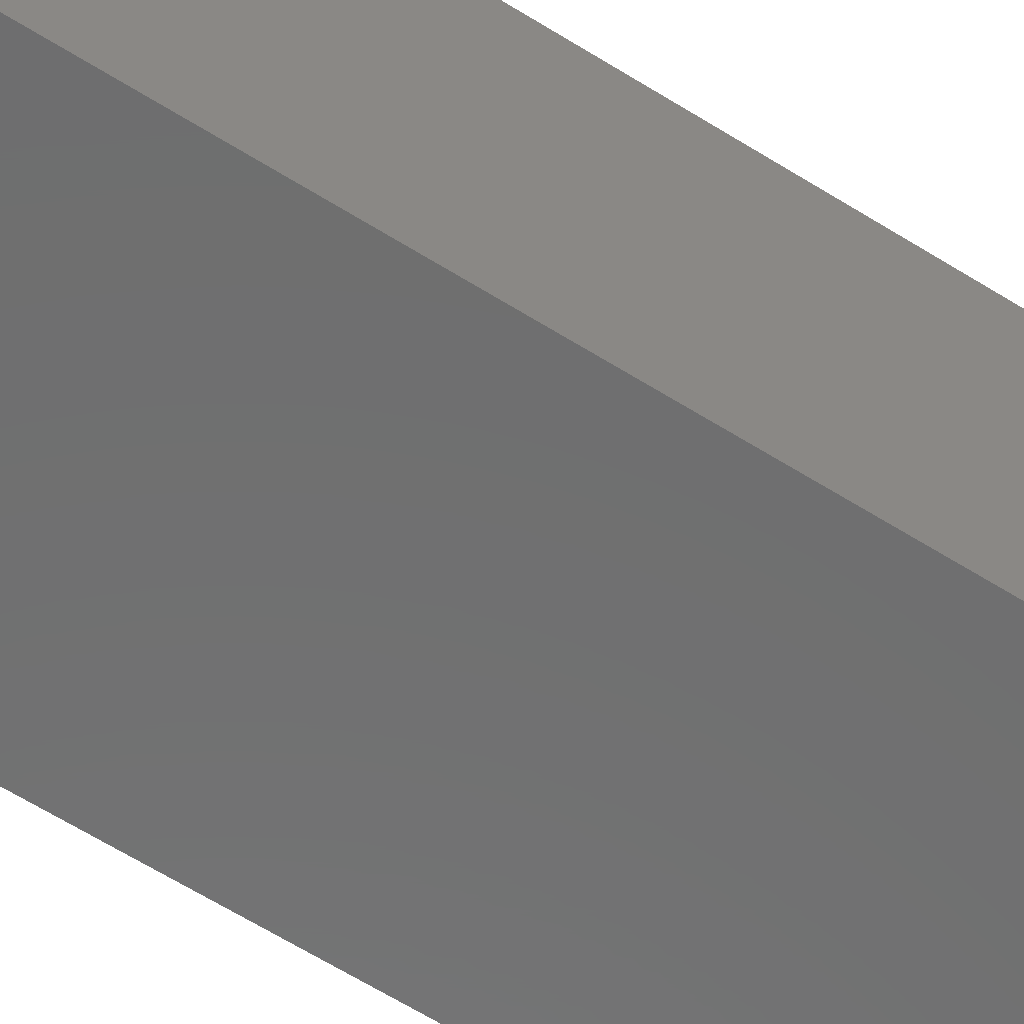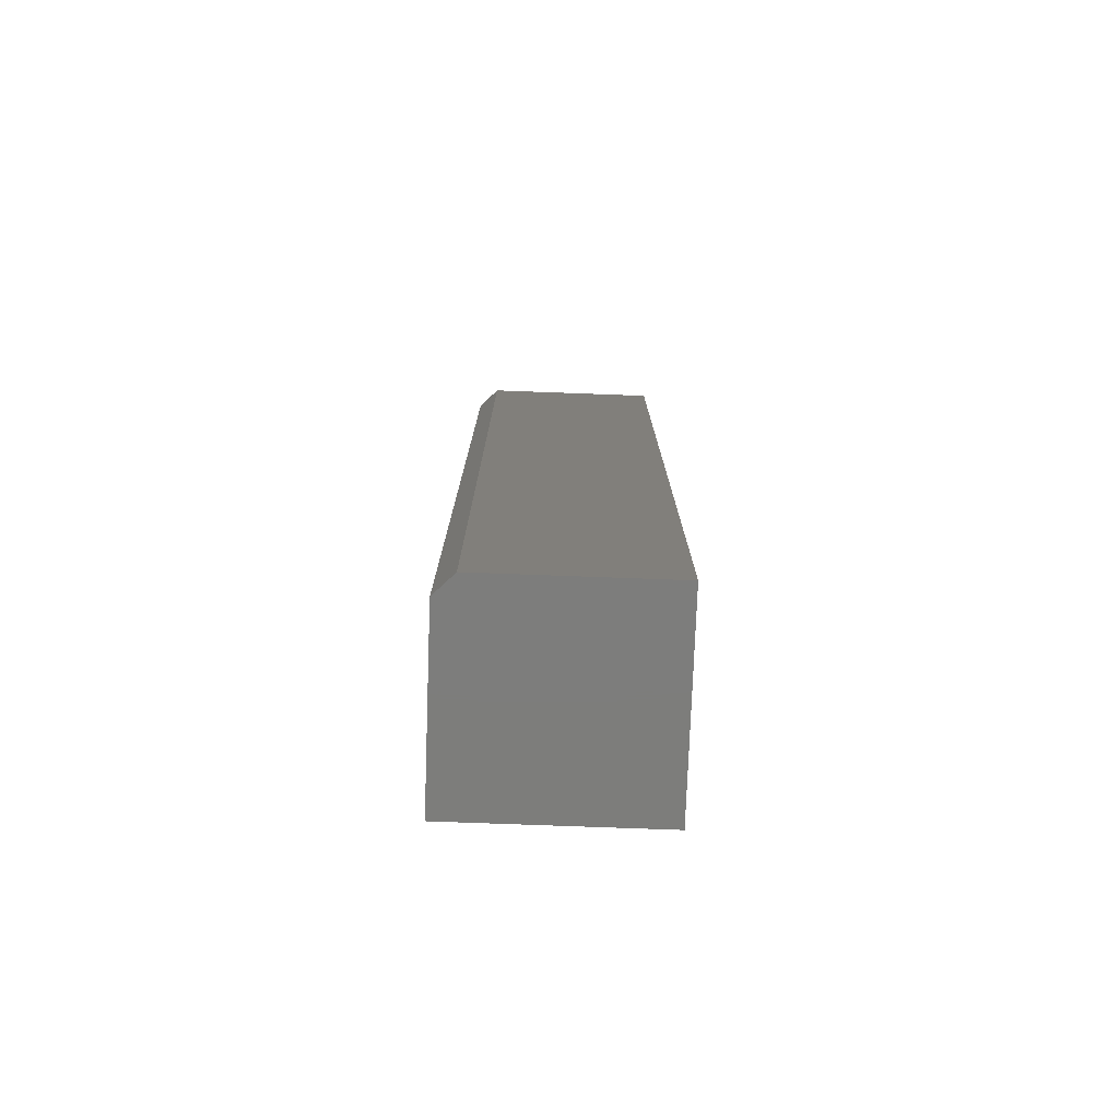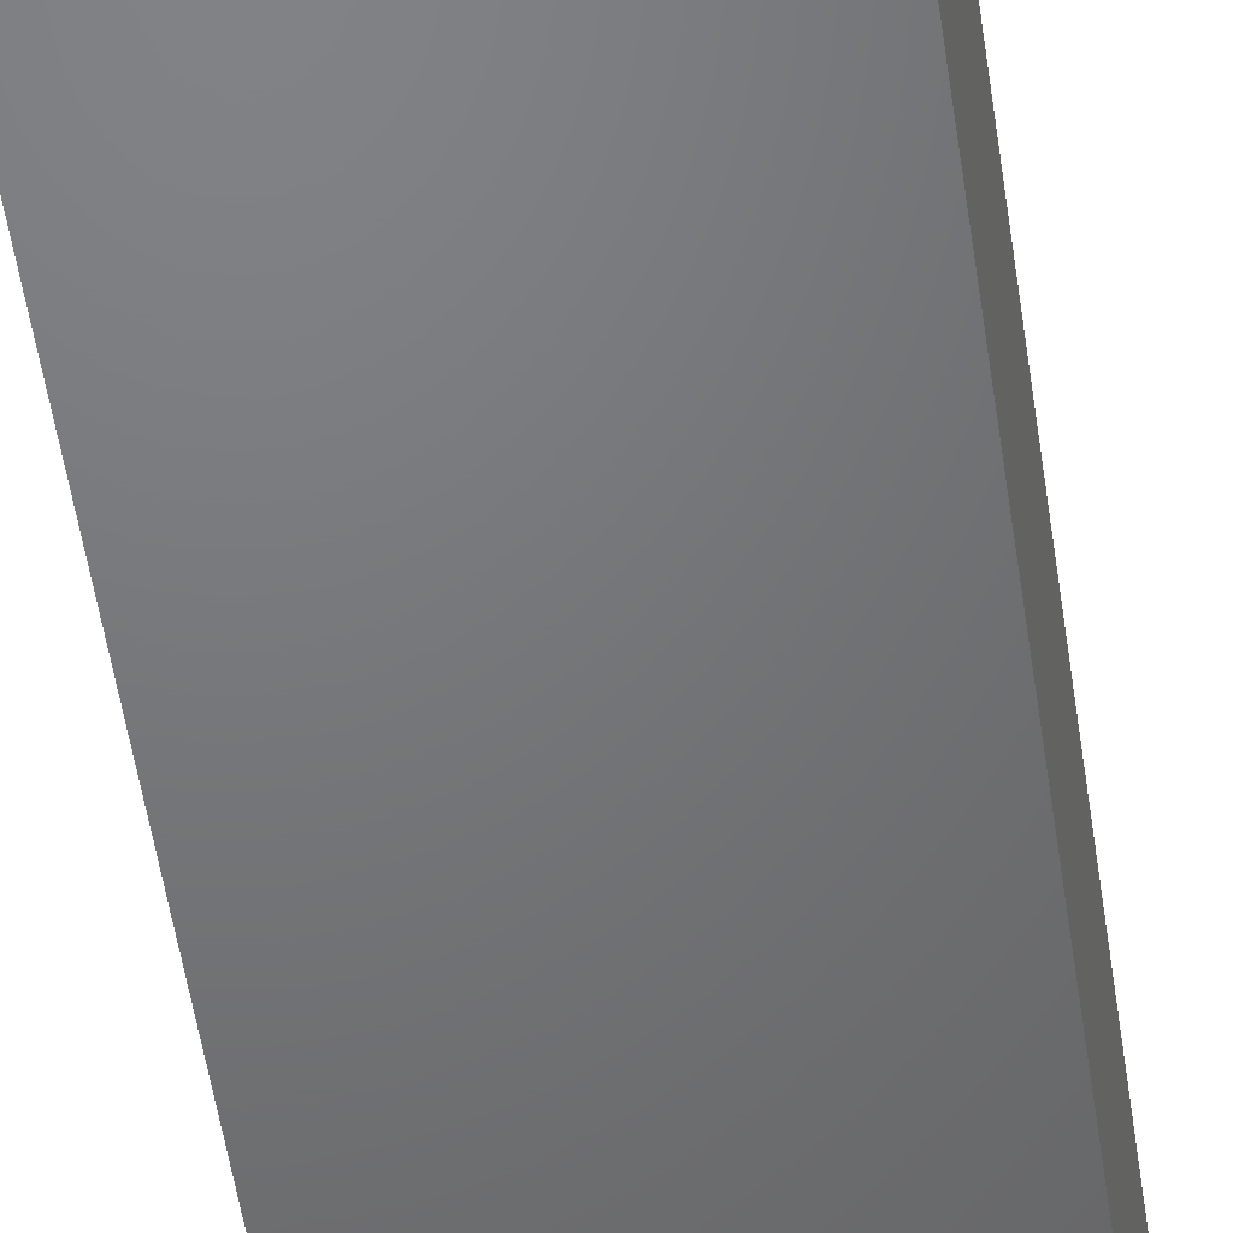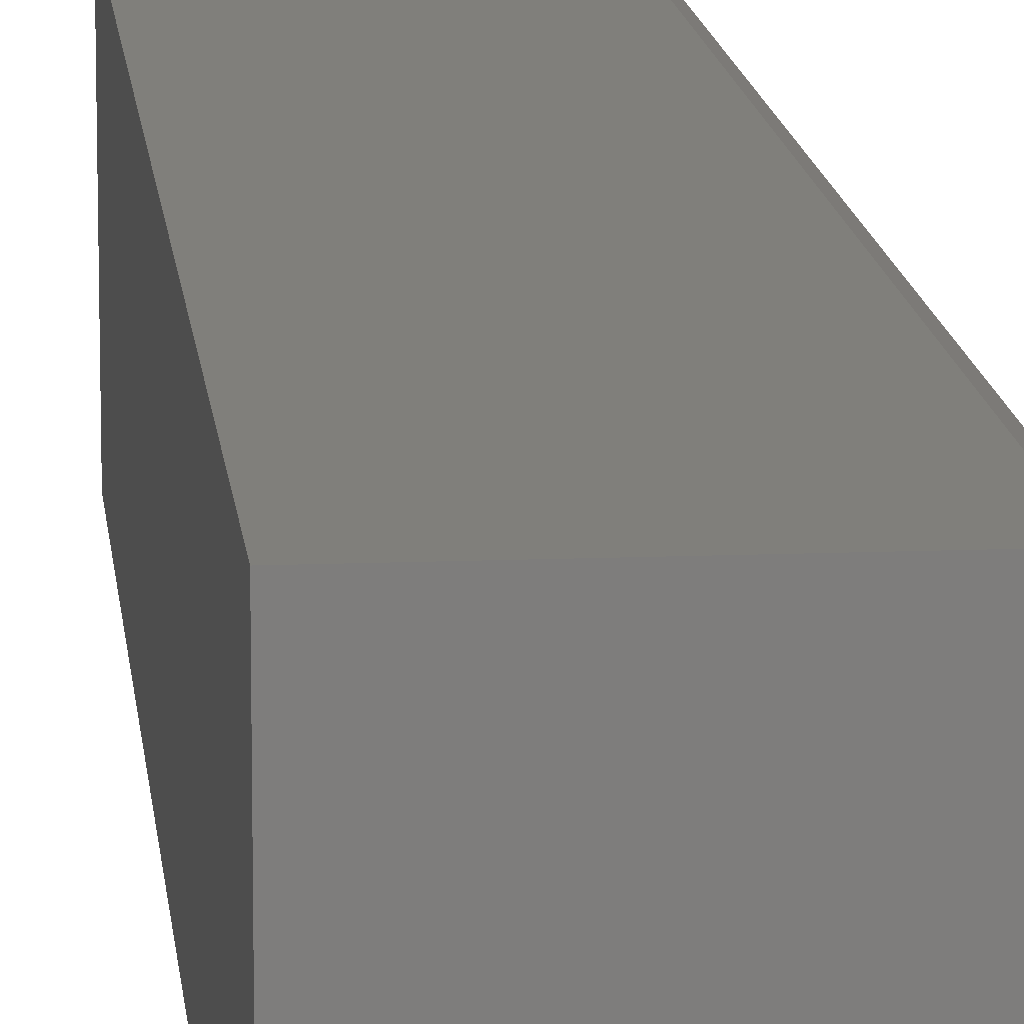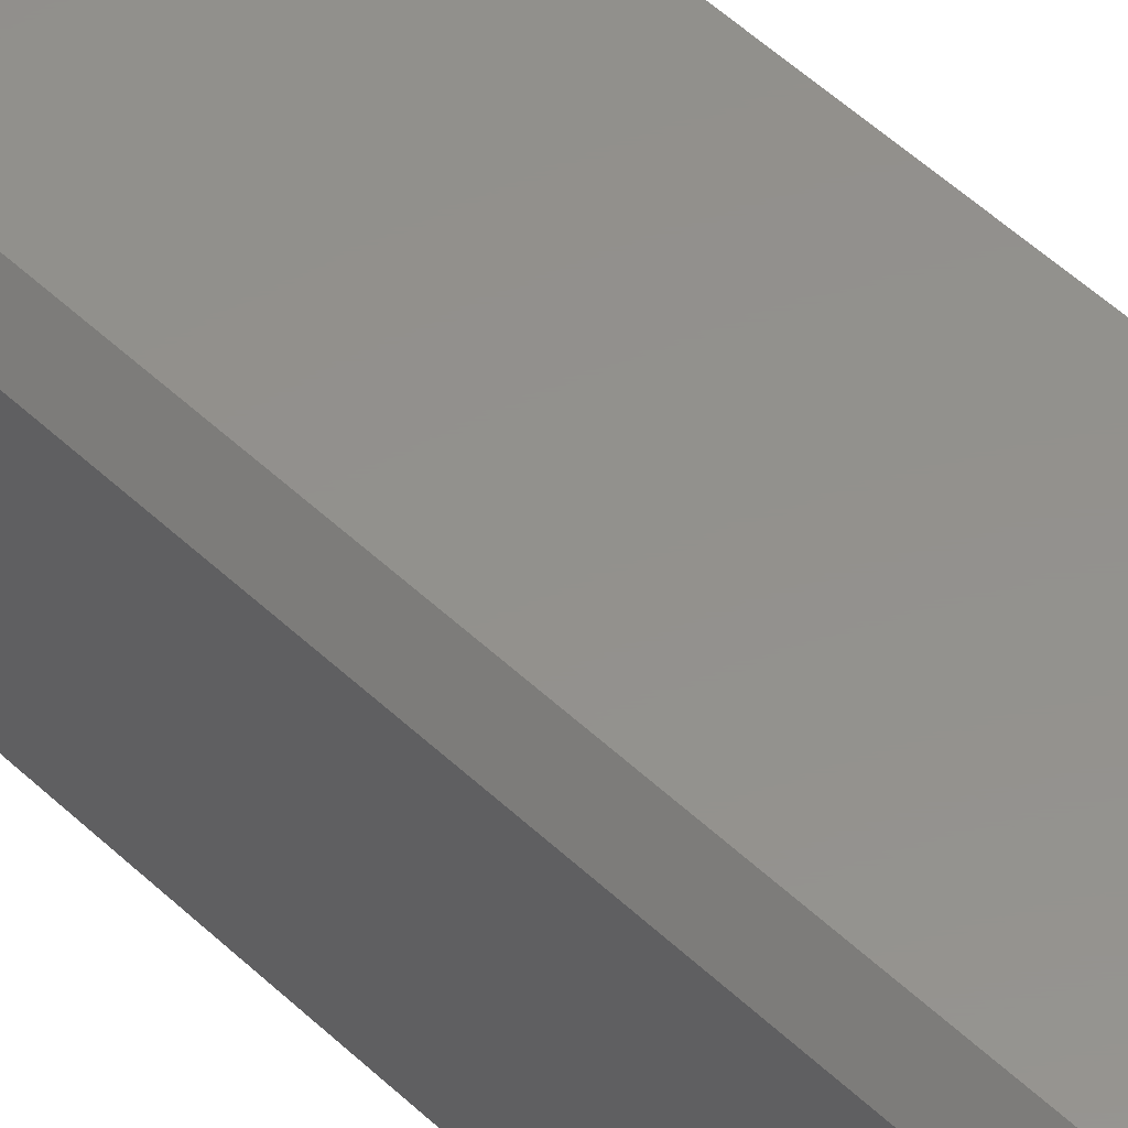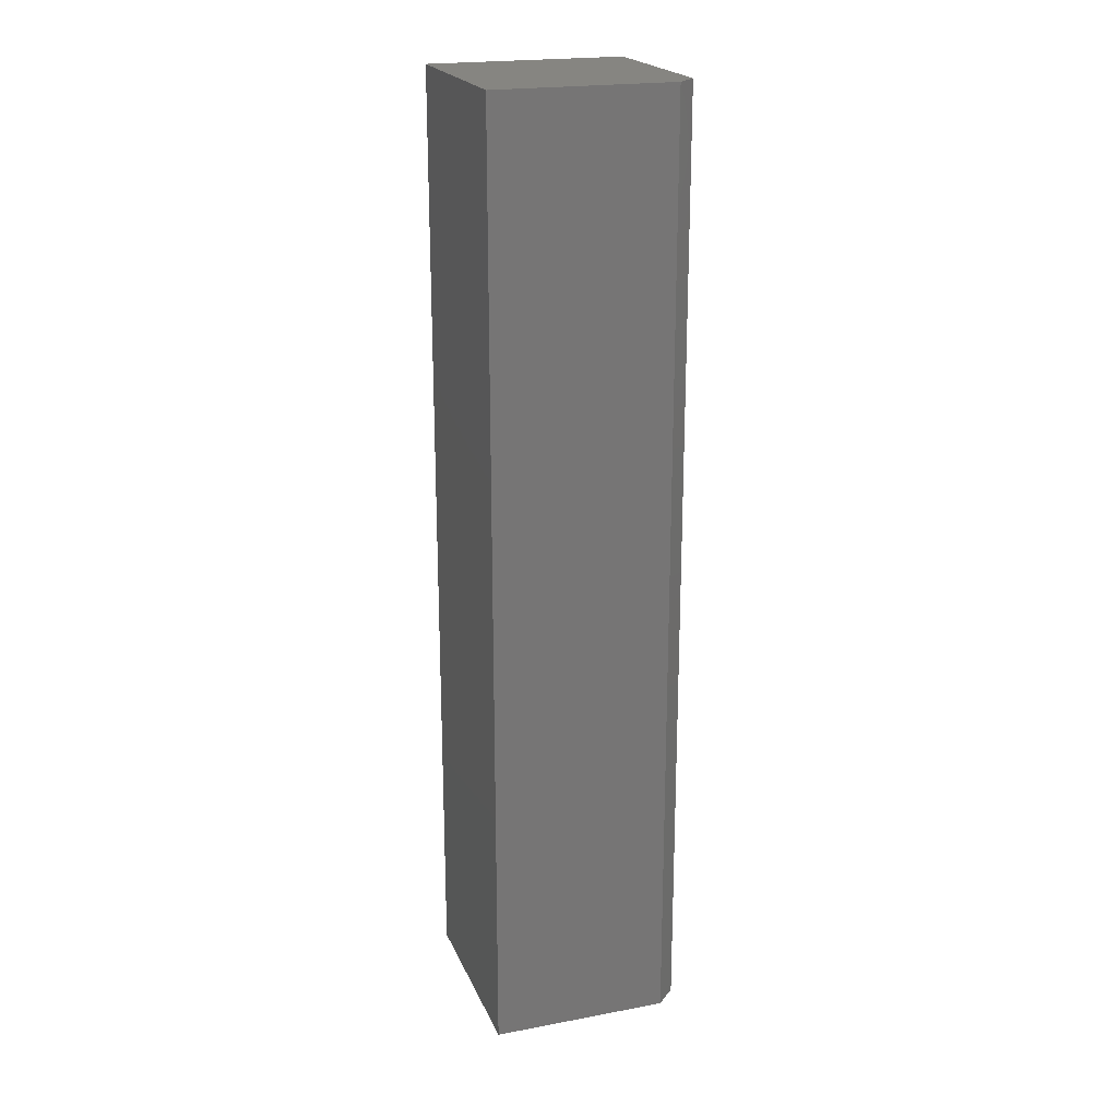
<metadata>
{"format":"stl","ext":"stl","renderer":"f3d","projection":"perspective","resolution":1024,"background":"white","views":[{"elev":-59.8,"azim":56.8,"up":"+Y"},{"elev":-76.8,"azim":177.9,"up":"+Z"},{"elev":-49.9,"azim":8.0,"up":"+Y"},{"elev":12.9,"azim":-5.4,"up":"+Y"},{"elev":54.7,"azim":134.5,"up":"+Y"},{"elev":21.0,"azim":71.5,"up":"+Z"}]}
</metadata>
<code>
# stl→obj: 10 verts, 16 faces
v -0.1562 0 -0.75
v -0.1562 1.665e-16 0.75
v 0.1283 1.58e-17 -0.75
v 0.1283 1.823e-16 0.75
v -0.1562 -0.3125 0.75
v 0.1595 -0.3125 0.75
v 0.1595 -0.03125 0.75
v 0.1595 -0.3125 -0.75
v 0.1595 -0.03125 -0.75
v -0.1562 -0.3125 -0.75
f 1 2 3
f 3 2 4
f 2 5 4
f 4 5 6
f 4 6 7
f 8 9 6
f 6 9 7
f 10 1 8
f 8 1 3
f 8 3 9
f 9 3 7
f 7 3 4
f 10 8 5
f 5 8 6
f 5 2 10
f 10 2 1

</code>
